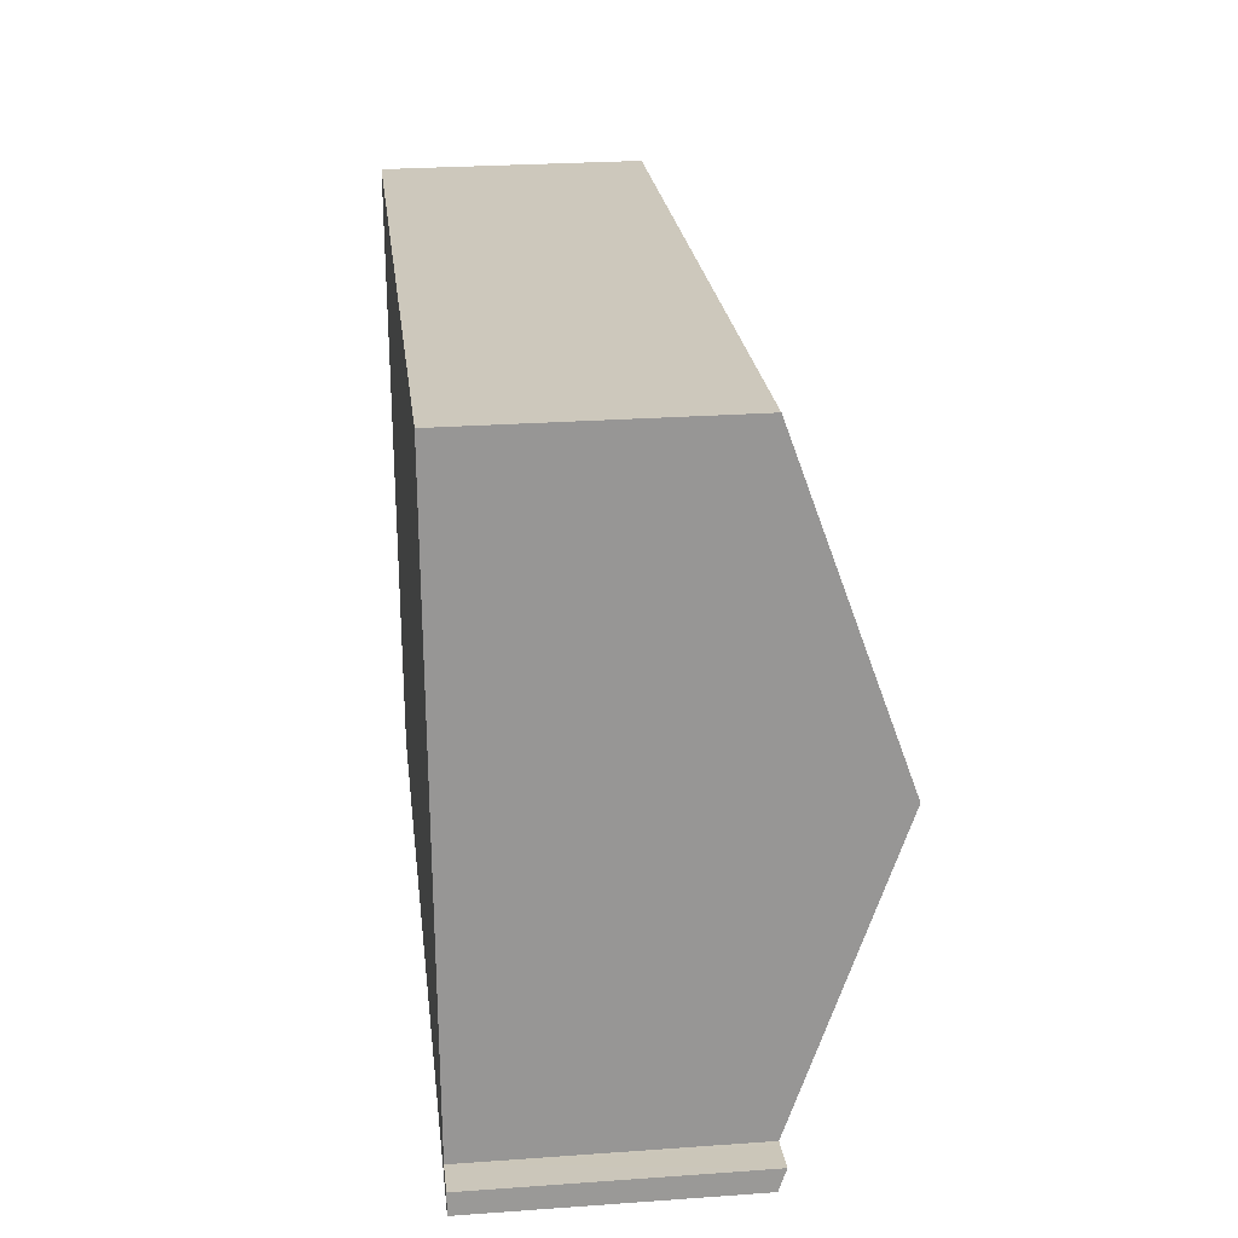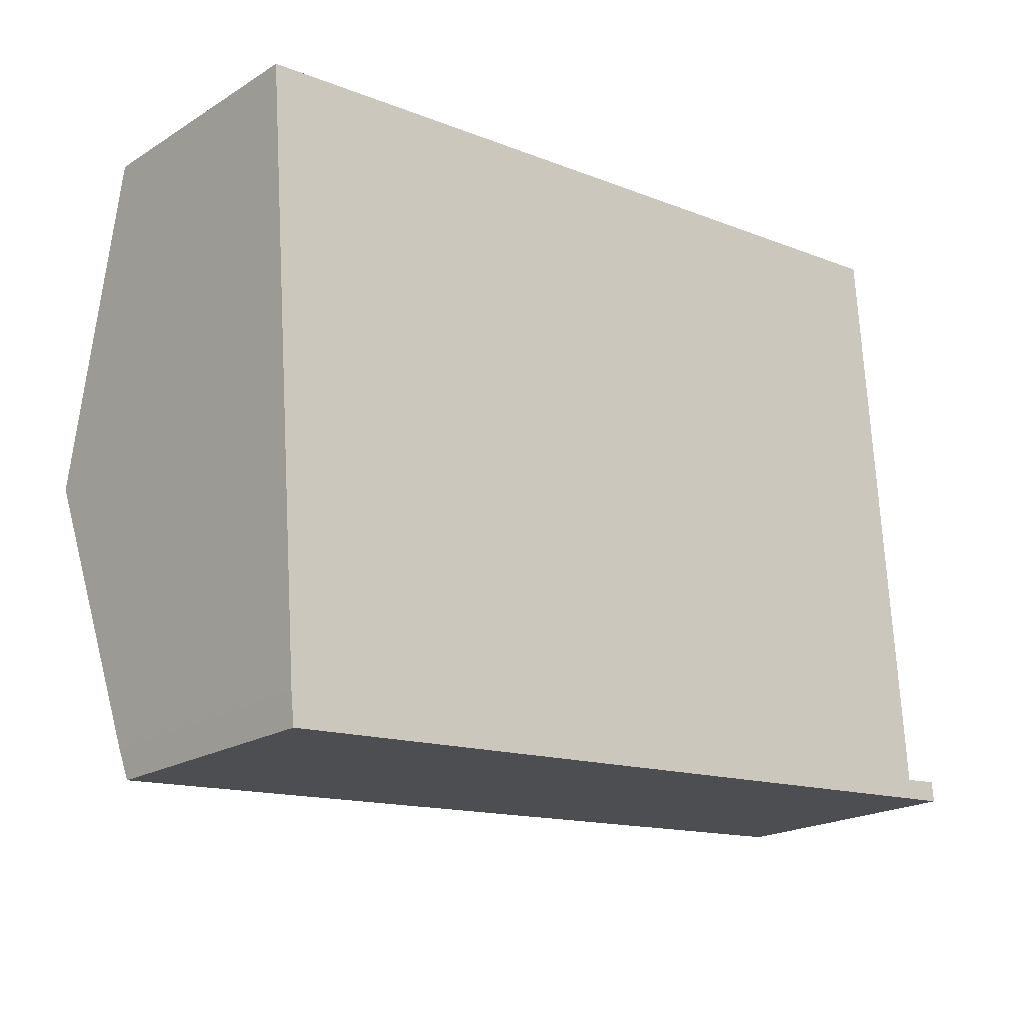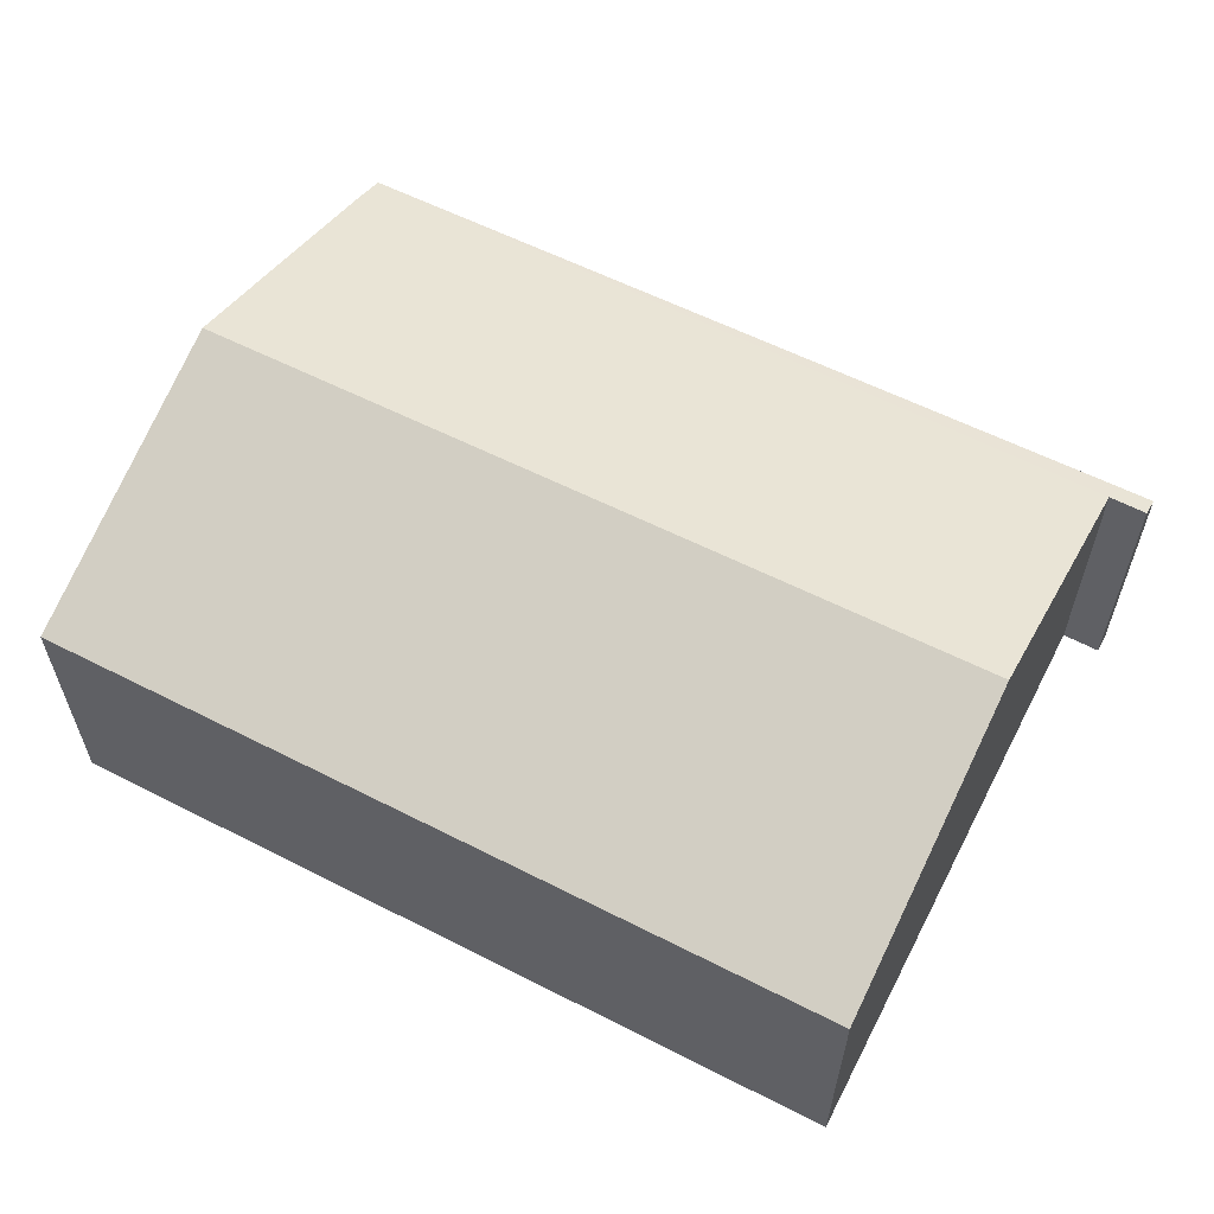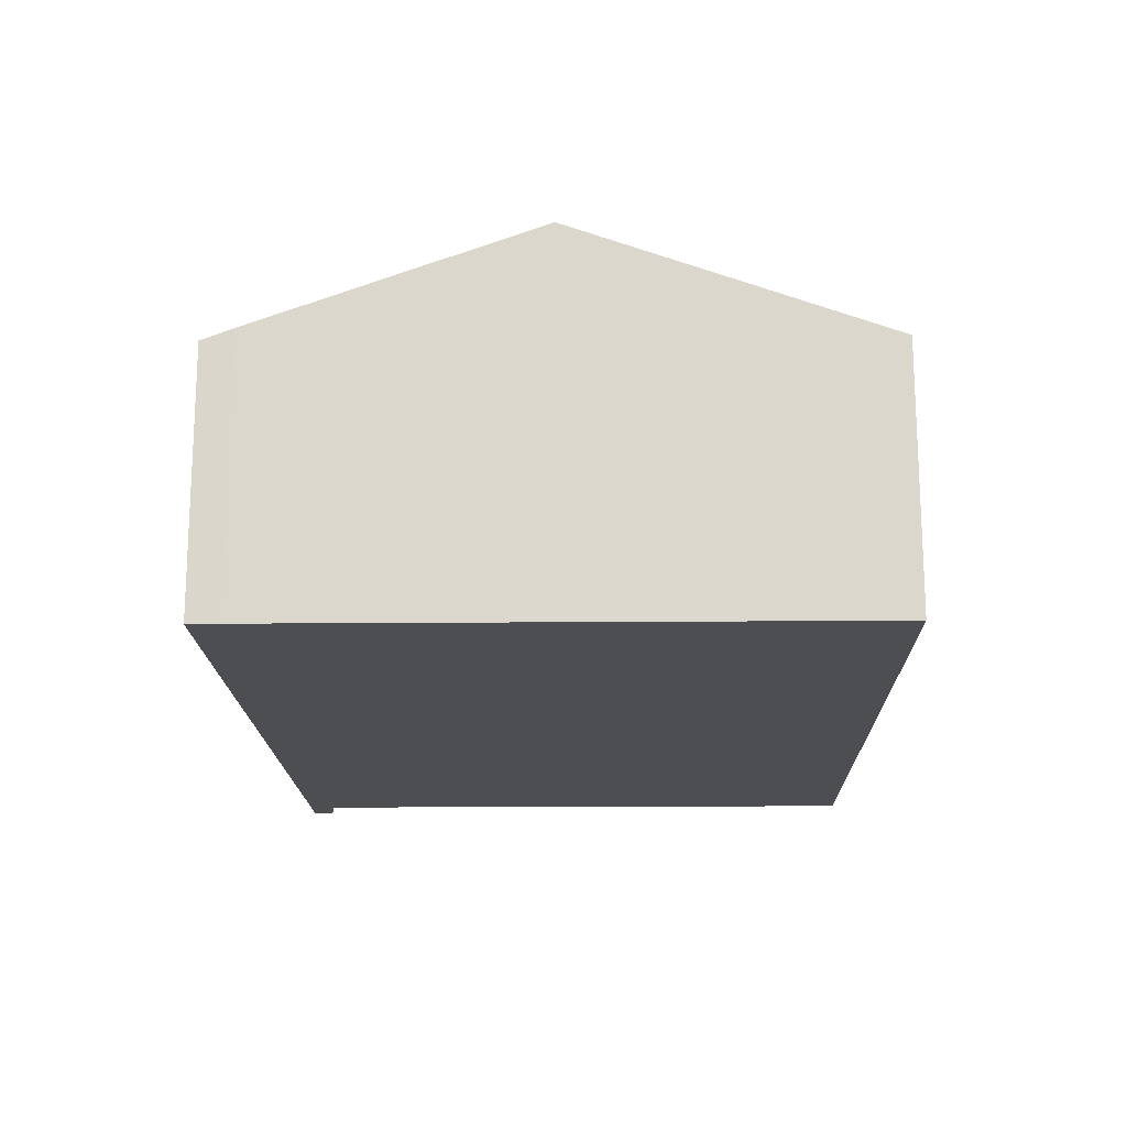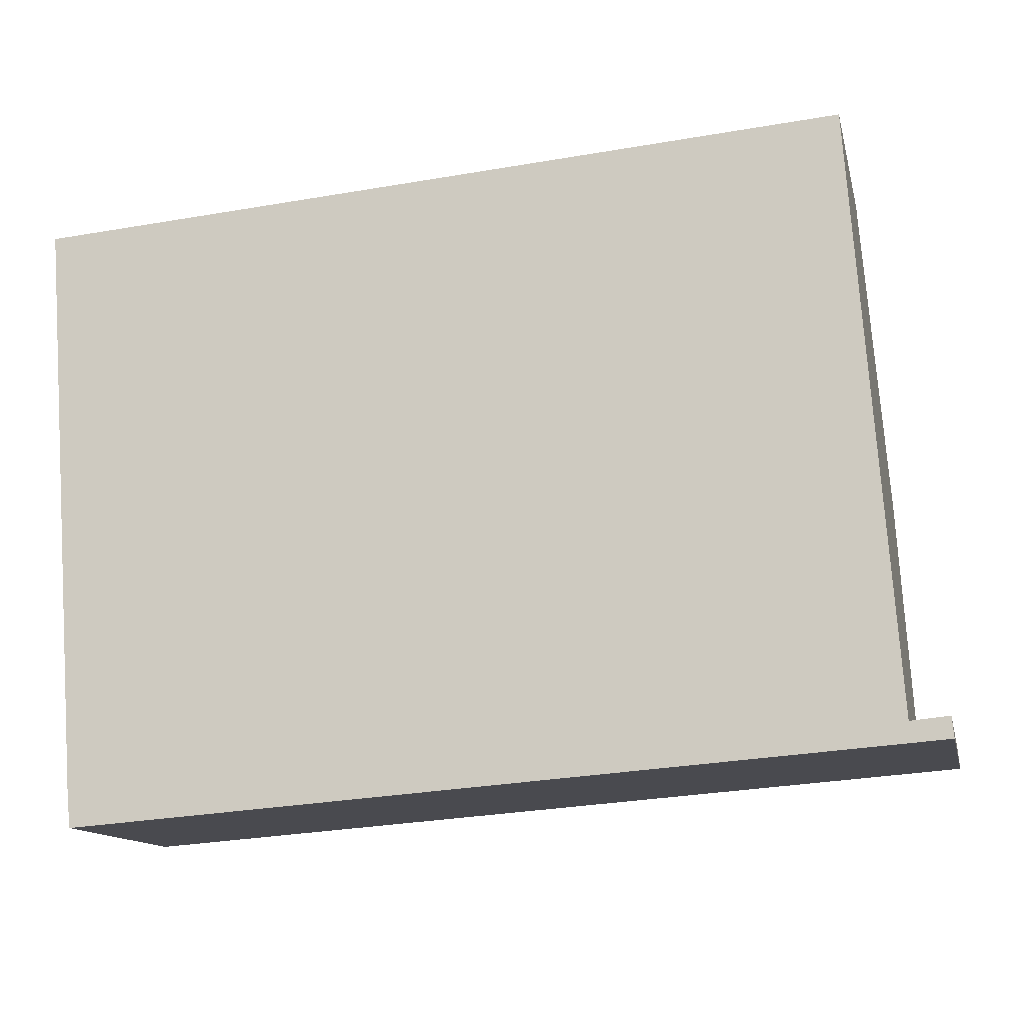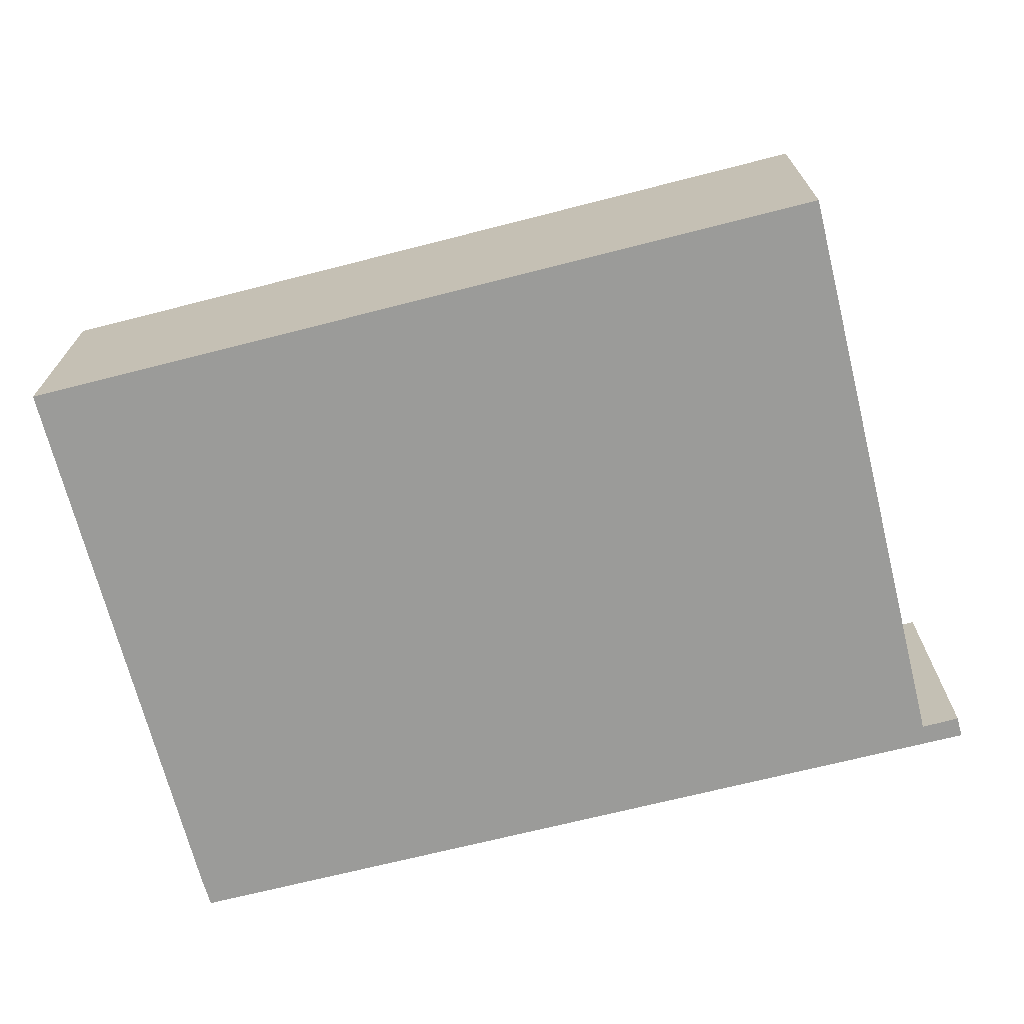
<metadata>
{"format":"obj","ext":"obj","renderer":"f3d","projection":"perspective","resolution":1024,"background":"white","views":[{"elev":26.6,"azim":83.6,"up":"+Z"},{"elev":-20.2,"azim":-41.7,"up":"+Z"},{"elev":59.2,"azim":23.2,"up":"+Y"},{"elev":-17.0,"azim":-93.2,"up":"+Y"},{"elev":-13.0,"azim":12.5,"up":"+Z"},{"elev":-69.6,"azim":9.9,"up":"+Y"}]}
</metadata>
<code>
v  14.95 6.482 -4.354
v  0.762 4.73 -10.39
v  0.401 6.482 -5.462
v  0.822 4.533 -10.94
v  15.32 4.662 -9.47
v  15.45 4.533 -9.823
v  15.42 4.662 -9.461
v  16.01 4.666 -9.405
v  16.04 4.533 -9.778
v  0 4.538 2.779e-16
v  14.56 4.529 1.134
v  0 0 0
v  0.401 3.345e-16 -5.462
v  0.762 6.36e-16 -10.39
v  0.822 6.697e-16 -10.94
v  14.56 -6.944e-17 1.134
v  15.32 5.799e-16 -9.47
v  16.01 5.759e-16 -9.405
v  15.42 5.793e-16 -9.461
v  14.95 2.666e-16 -4.354
v  16.04 5.987e-16 -9.778
v  15.45 6.015e-16 -9.823
g defaultobject
f 1 2 3
f 2 1 4
f 4 1 5
f 4 5 6
f 6 5 7
f 6 7 8
f 6 8 9
f 10 1 3
f 1 10 11
f 3 12 10
f 12 3 2
f 12 2 13
f 13 2 14
f 4 14 2
f 14 4 15
f 12 11 10
f 11 12 16
f 17 7 5
f 7 17 8
f 8 17 18
f 18 17 19
f 16 1 11
f 1 16 20
f 1 20 5
f 5 20 17
f 18 9 8
f 9 18 21
f 21 6 9
f 6 21 4
f 4 21 15
f 15 21 22
f 18 22 21
f 22 18 19
f 22 19 15
f 15 19 17
f 15 17 20
f 15 20 16
f 15 16 12
f 15 12 13
f 15 13 14

</code>
